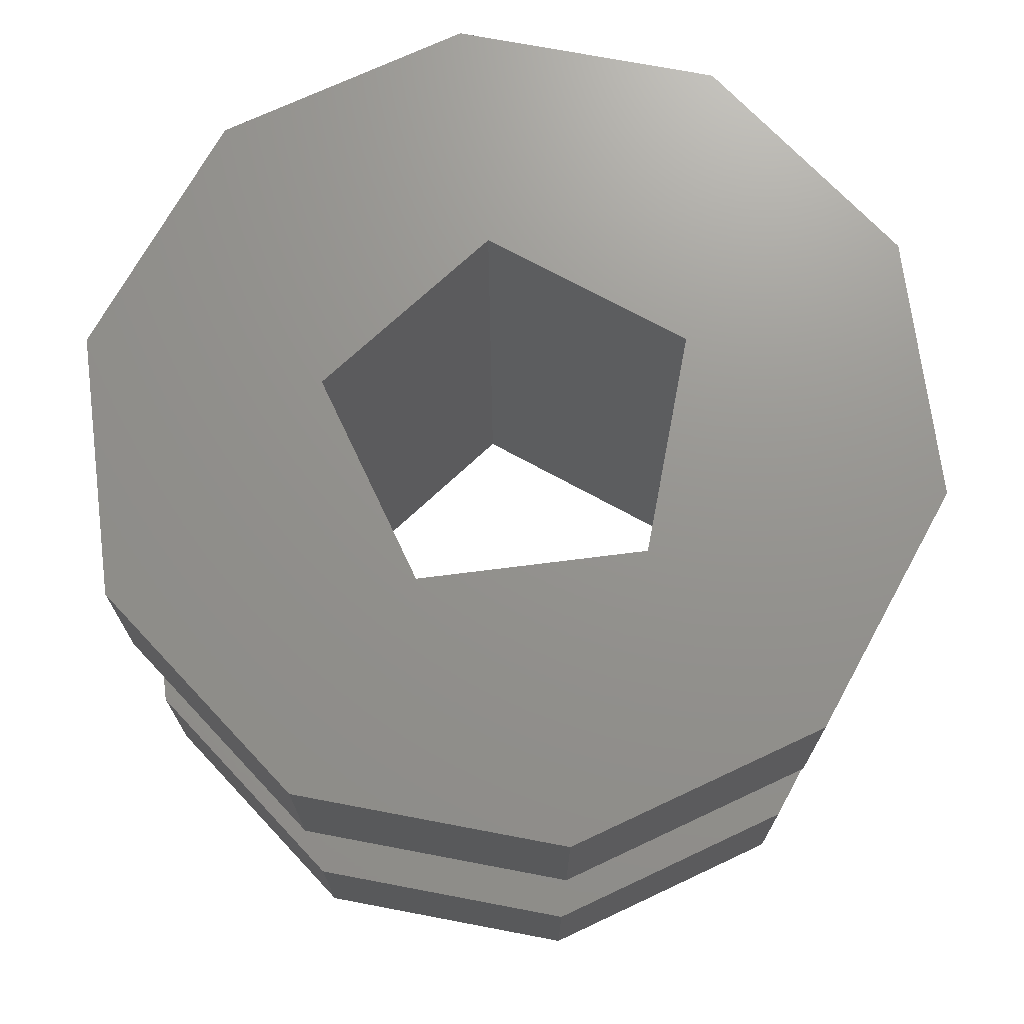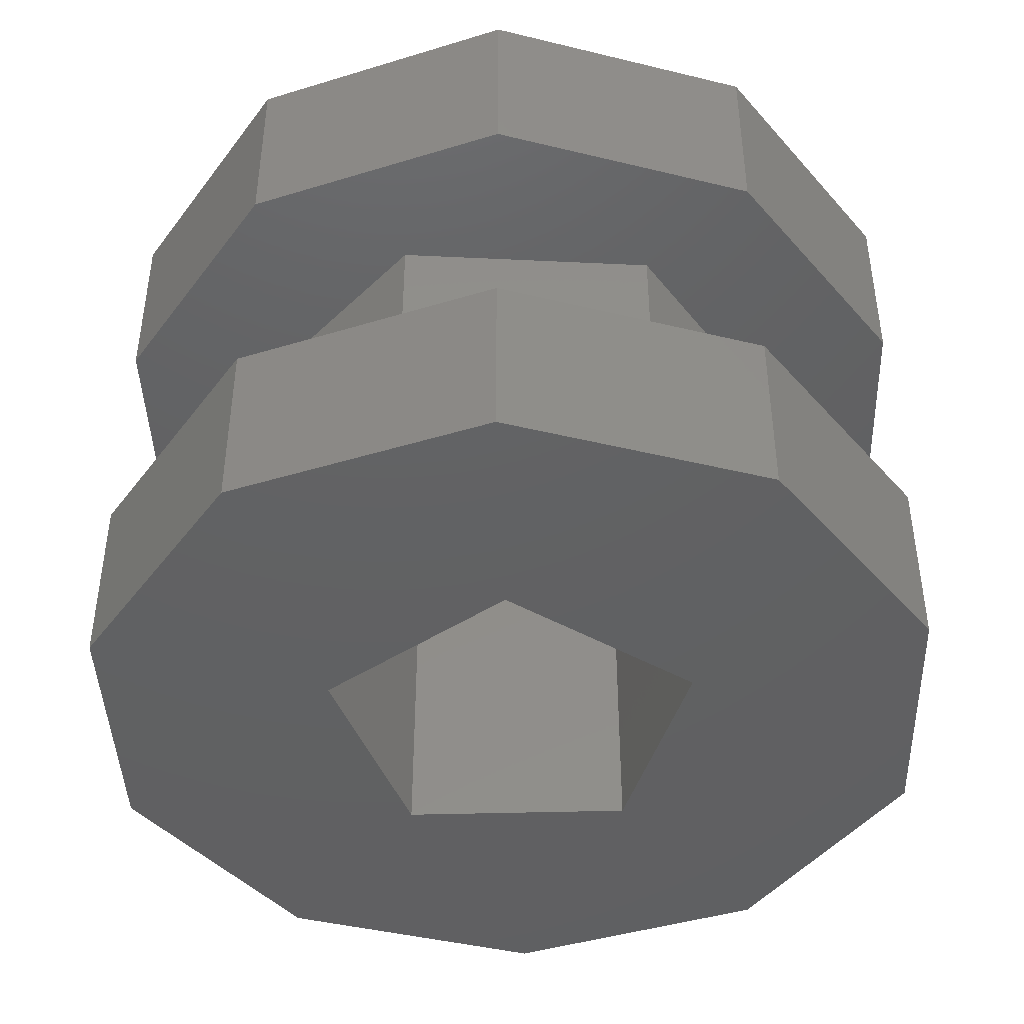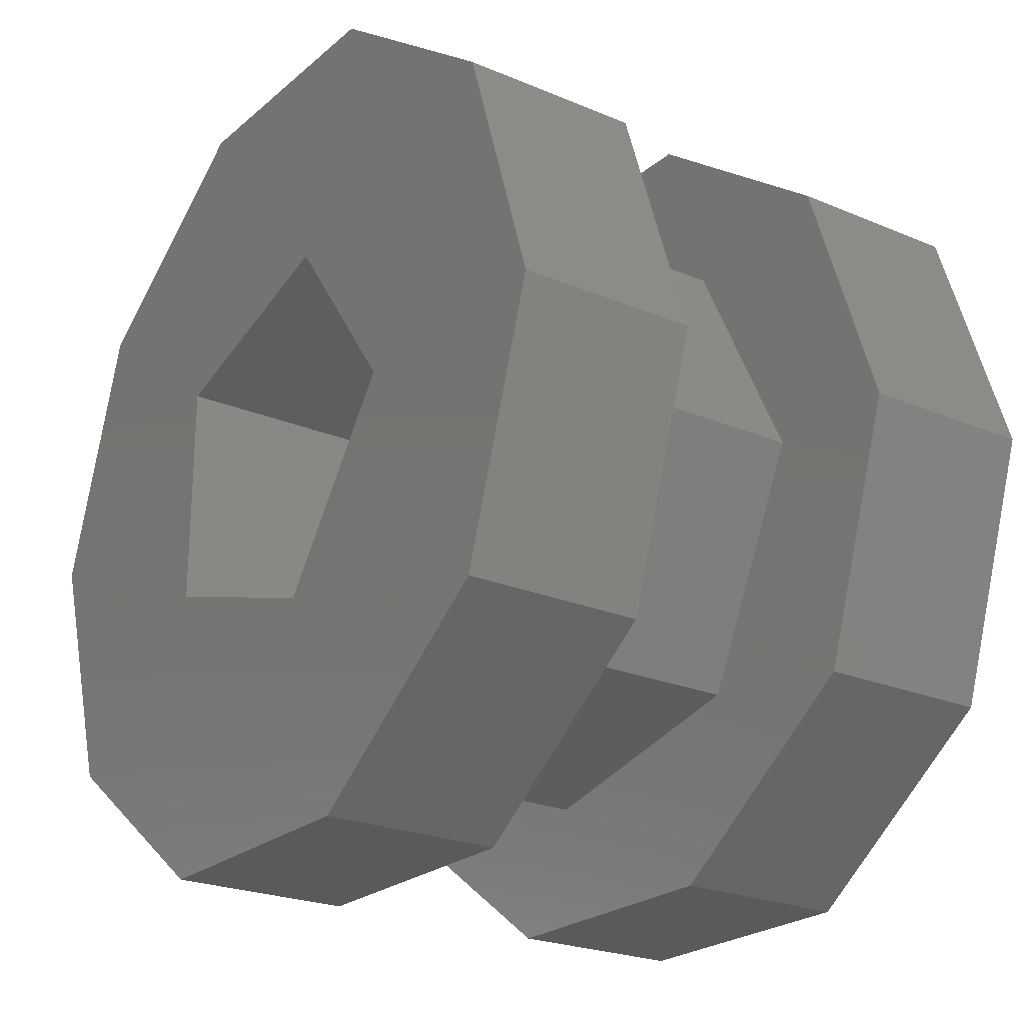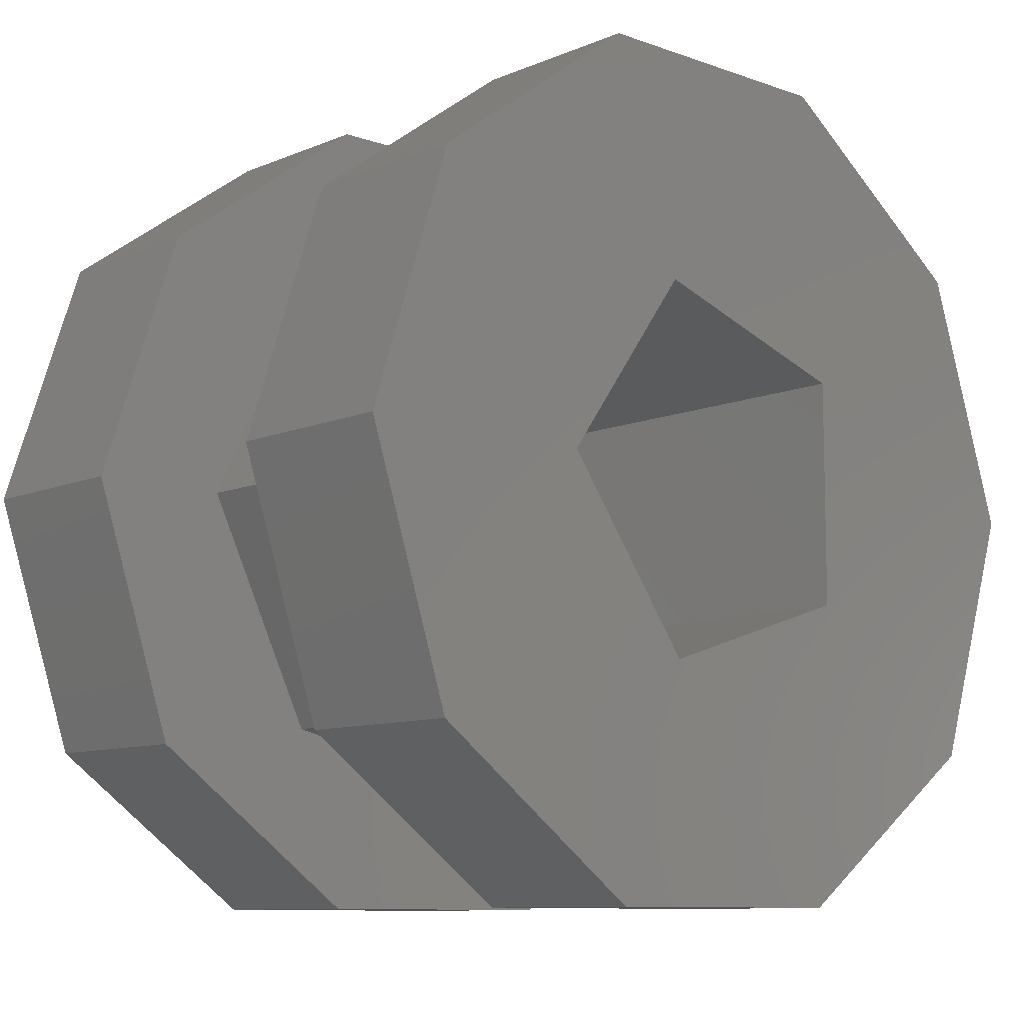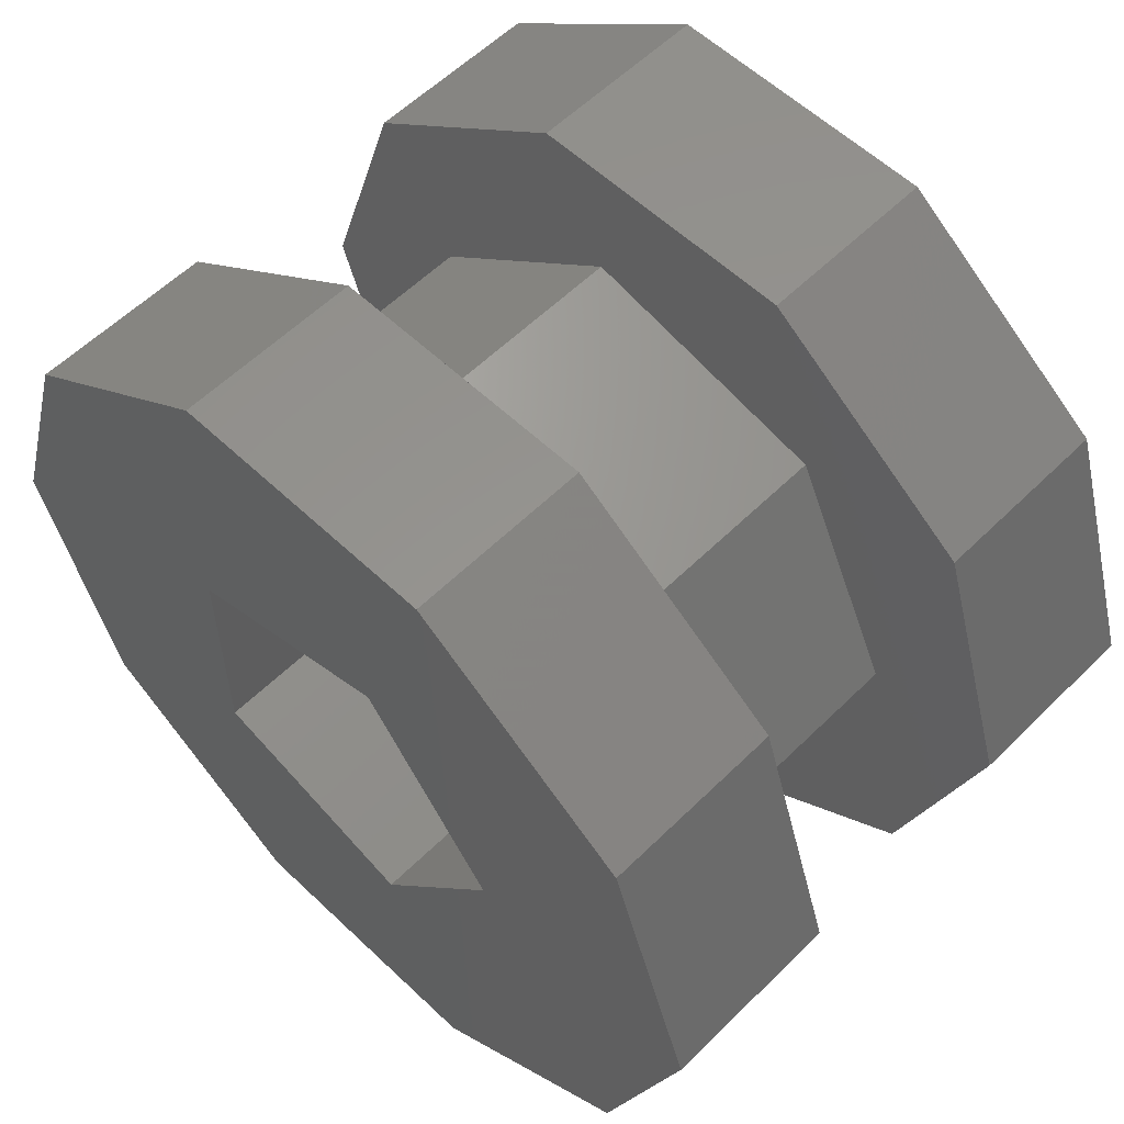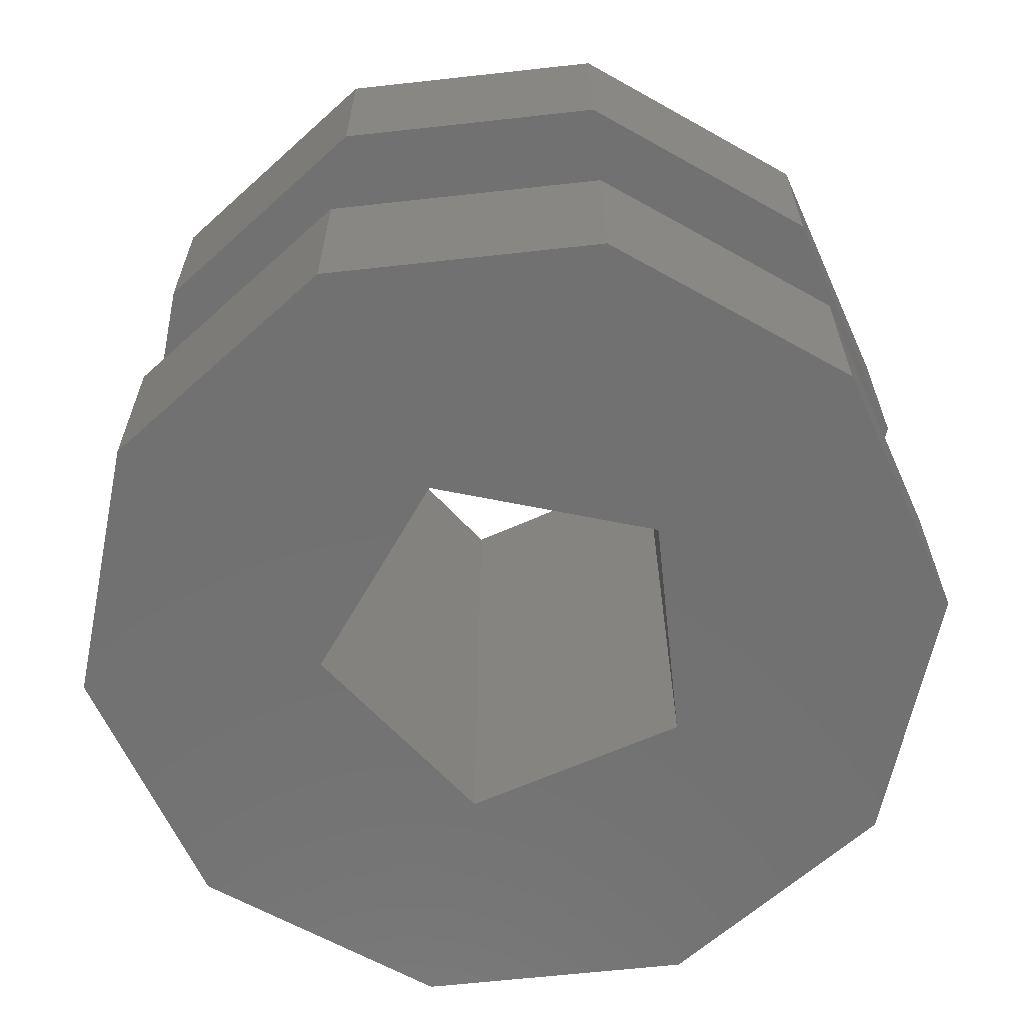
<metadata>
{"format":"stl","ext":"stl","renderer":"f3d","projection":"perspective","resolution":1024,"background":"white","views":[{"elev":71.2,"azim":-25.2,"up":"+Z"},{"elev":-43.1,"azim":163.9,"up":"+Z"},{"elev":-23.3,"azim":54.4,"up":"+Y"},{"elev":-9.6,"azim":137.3,"up":"+Y"},{"elev":57.6,"azim":44.5,"up":"+Y"},{"elev":-63.2,"azim":-173.6,"up":"+Z"}]}
</metadata>
<code>
# stl→obj: 64 verts, 128 faces
v -3.15 0 0
v -2.548 1.852 0
v -2.548 -1.852 0
v -0.9734 2.996 0
v -1.133 0.8229 0
v 0.9734 2.996 0
v 0.4326 1.331 0
v 2.548 1.852 0
v 1.4 0 0
v 3.15 0 0
v 0.4326 -1.331 0
v 2.548 -1.852 0
v 0.9734 -2.996 0
v -0.9734 -2.996 0
v -1.133 -0.8229 0
v -3.15 0 1.3
v -2.548 1.852 1.3
v -2.548 -1.852 1.3
v -0.9734 -2.996 1.3
v 0.9734 -2.996 1.3
v 2.548 -1.852 1.3
v 3.15 0 1.3
v 2.548 1.852 1.3
v 0.9734 2.996 1.3
v -0.9734 2.996 1.3
v 0.4326 1.331 4.3
v -1.133 0.8229 4.3
v -1.133 -0.8229 4.3
v 1.4 0 4.3
v 0.4326 -1.331 4.3
v 2.15 0 1.3
v 1.341 -1.681 1.3
v -1.937 -0.9328 1.3
v -0.4784 -2.096 1.3
v -0.4784 2.096 1.3
v 1.341 1.681 1.3
v -1.937 0.9328 1.3
v -2.548 1.852 4.3
v -3.15 0 4.3
v -2.548 -1.852 4.3
v -0.9734 -2.996 4.3
v 2.548 -1.852 4.3
v 0.9734 2.996 4.3
v 2.548 1.852 4.3
v -0.9734 2.996 4.3
v 0.9734 -2.996 4.3
v 3.15 0 4.3
v -1.937 -0.9328 3
v -1.937 0.9328 3
v -0.4784 -2.096 3
v 1.341 -1.681 3
v 2.15 0 3
v 1.341 1.681 3
v -0.4784 2.096 3
v -3.15 0 3
v -2.548 1.852 3
v -0.9734 2.996 3
v 0.9734 2.996 3
v 2.548 1.852 3
v 3.15 0 3
v 2.548 -1.852 3
v 0.9734 -2.996 3
v -0.9734 -2.996 3
v -2.548 -1.852 3
f 1 2 3
f 3 2 4
f 5 4 6
f 7 6 8
f 9 8 10
f 11 10 12
f 3 12 13
f 3 13 14
f 3 4 5
f 15 3 5
f 9 10 11
f 3 11 12
f 7 8 9
f 5 6 7
f 11 3 15
f 1 16 2
f 2 16 17
f 1 3 16
f 16 3 18
f 18 3 14
f 19 18 14
f 19 14 13
f 20 19 13
f 20 13 12
f 21 20 12
f 21 12 10
f 22 21 10
f 10 8 23
f 22 10 23
f 6 24 8
f 8 24 23
f 4 25 6
f 6 25 24
f 2 17 4
f 4 17 25
f 7 26 27
f 5 7 27
f 5 27 28
f 15 5 28
f 29 26 9
f 9 26 7
f 29 9 30
f 30 9 11
f 30 11 28
f 28 11 15
f 17 16 18
f 31 32 21
f 33 17 18
f 32 34 20
f 25 17 24
f 19 33 18
f 35 36 23
f 24 35 23
f 24 17 35
f 23 36 22
f 36 31 22
f 22 31 21
f 21 32 20
f 20 34 19
f 33 37 17
f 34 33 19
f 37 35 17
f 38 39 40
f 28 38 41
f 41 38 40
f 29 30 42
f 43 38 44
f 45 38 43
f 46 28 41
f 26 29 47
f 44 26 47
f 44 38 26
f 47 29 42
f 42 30 46
f 28 27 38
f 30 28 46
f 27 26 38
f 33 48 37
f 37 48 49
f 48 33 34
f 50 48 34
f 50 34 32
f 51 50 32
f 51 32 31
f 52 51 31
f 31 36 53
f 52 31 53
f 35 54 36
f 36 54 53
f 37 49 35
f 35 49 54
f 55 39 56
f 56 39 38
f 56 38 57
f 57 38 45
f 57 45 58
f 58 45 43
f 58 43 59
f 59 43 44
f 60 59 44
f 47 60 44
f 42 61 60
f 47 42 60
f 46 62 61
f 42 46 61
f 41 63 62
f 46 41 62
f 40 64 63
f 41 40 63
f 55 64 39
f 39 64 40
f 55 56 64
f 49 56 57
f 54 57 58
f 53 58 59
f 52 59 60
f 51 60 61
f 50 61 62
f 64 62 63
f 64 56 49
f 48 64 49
f 52 60 51
f 64 50 62
f 54 58 53
f 49 57 54
f 50 64 48
f 53 59 52
f 51 61 50

</code>
